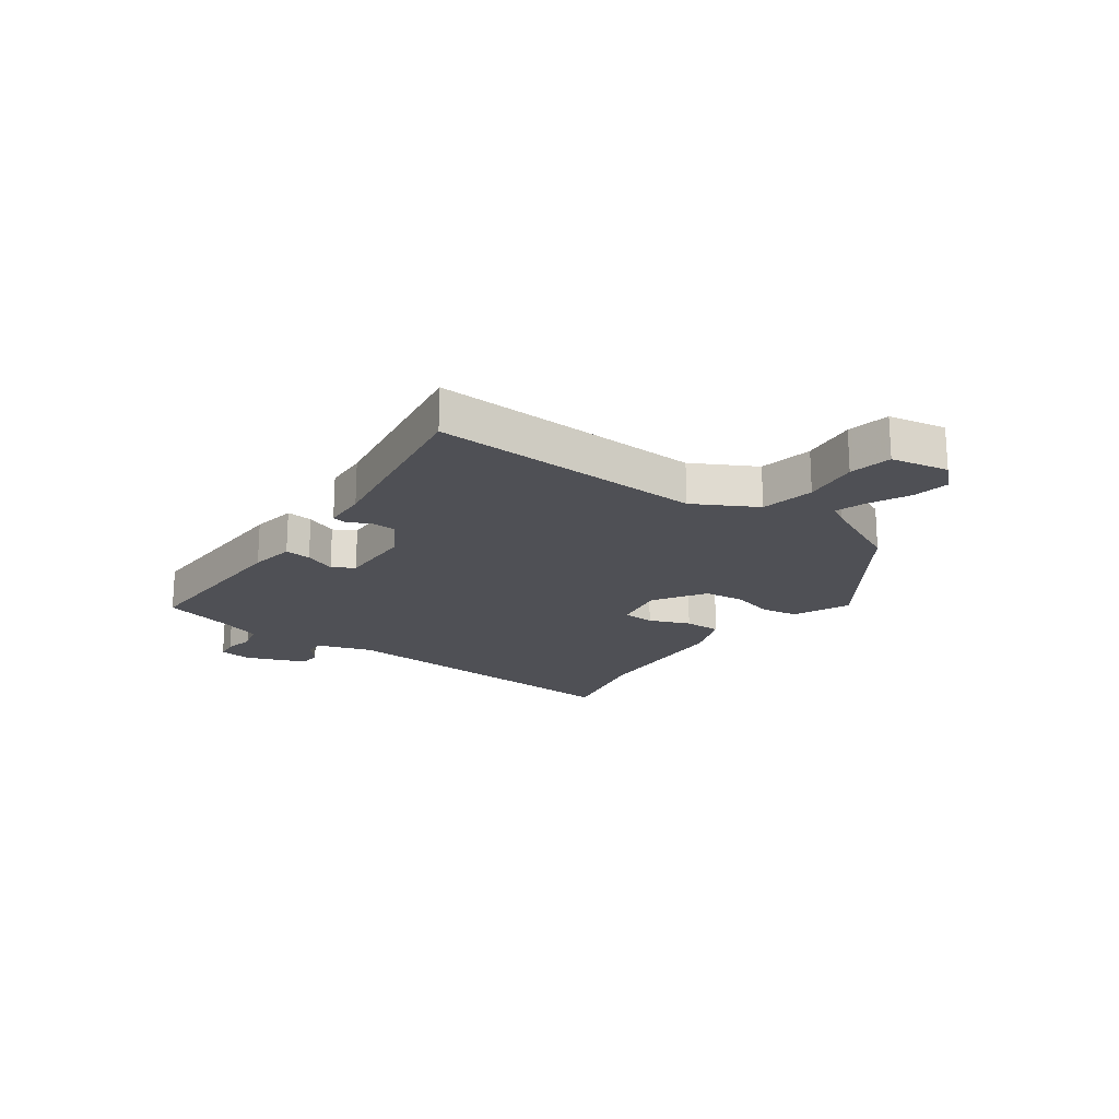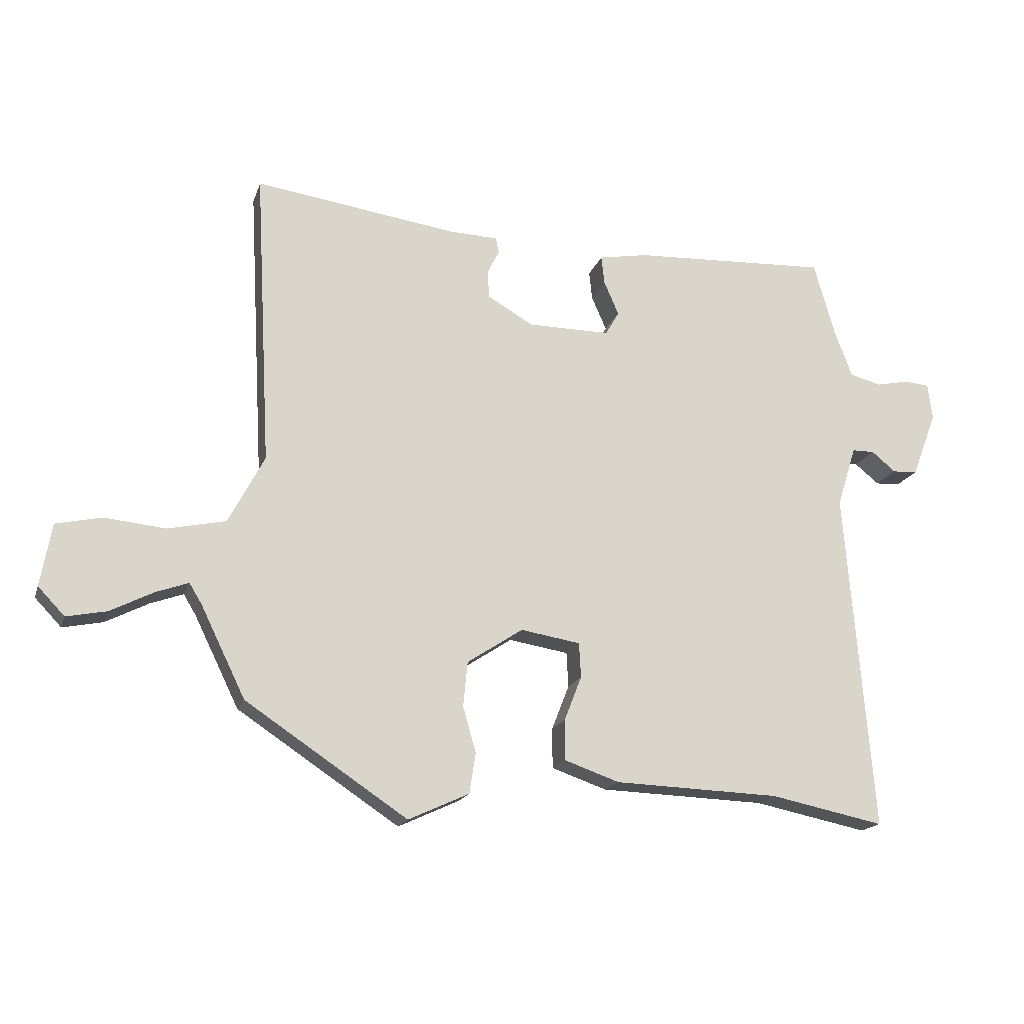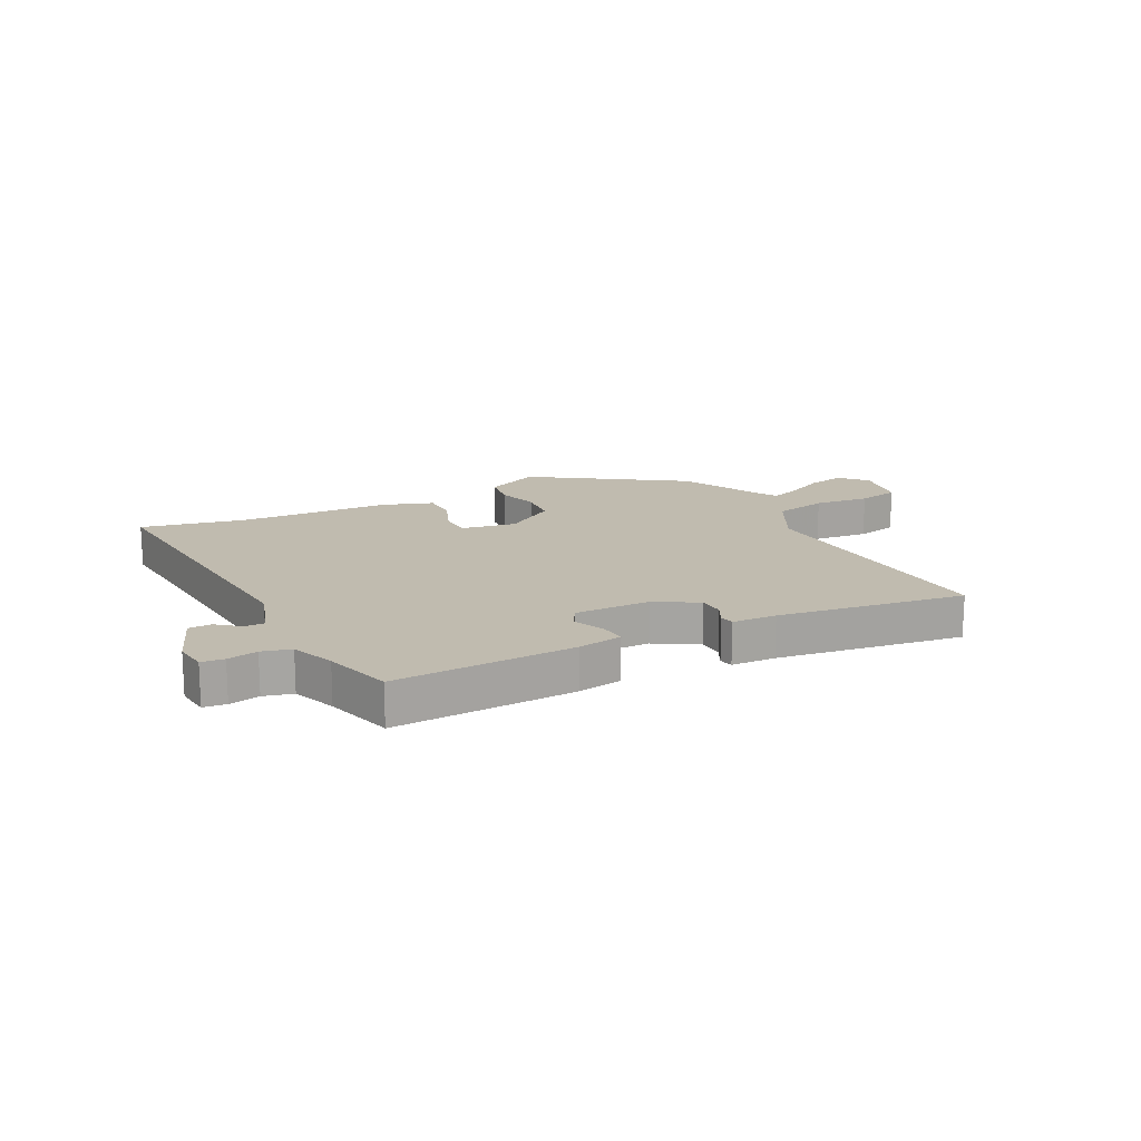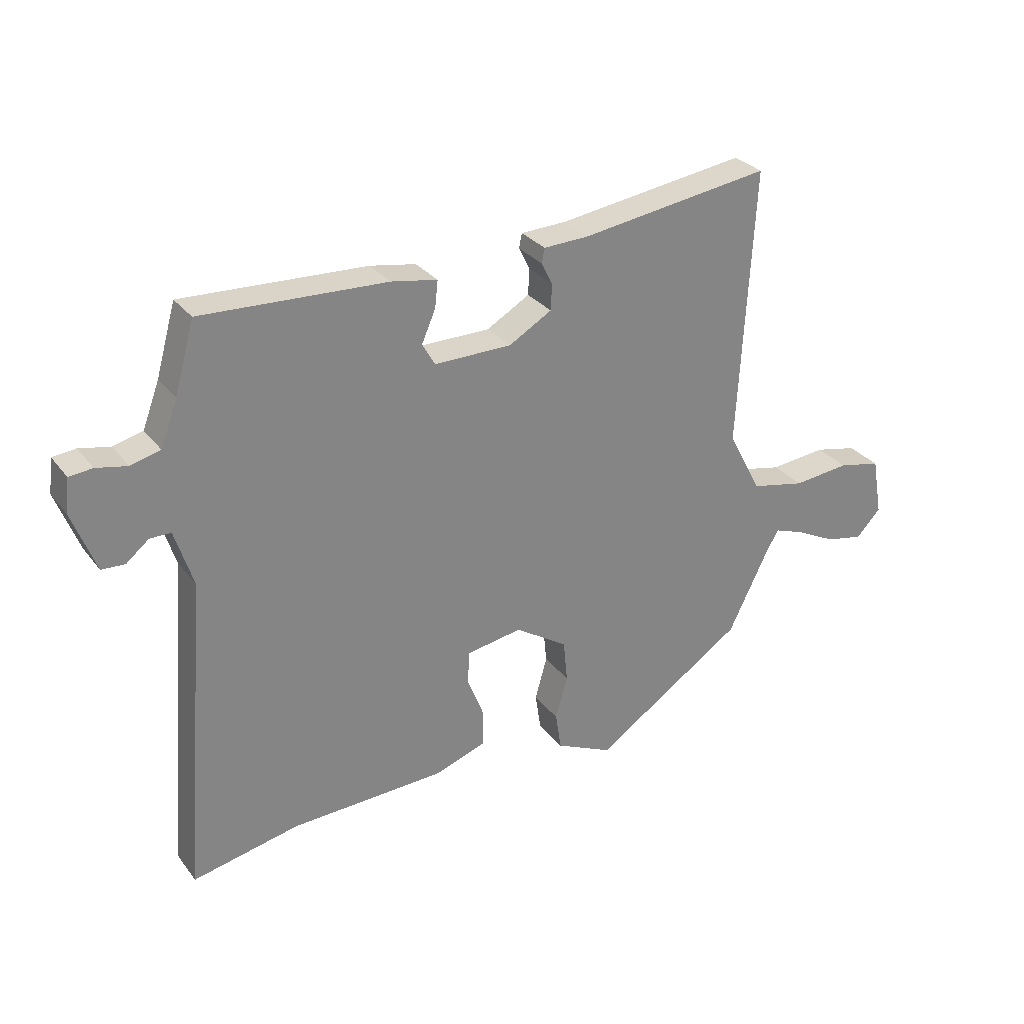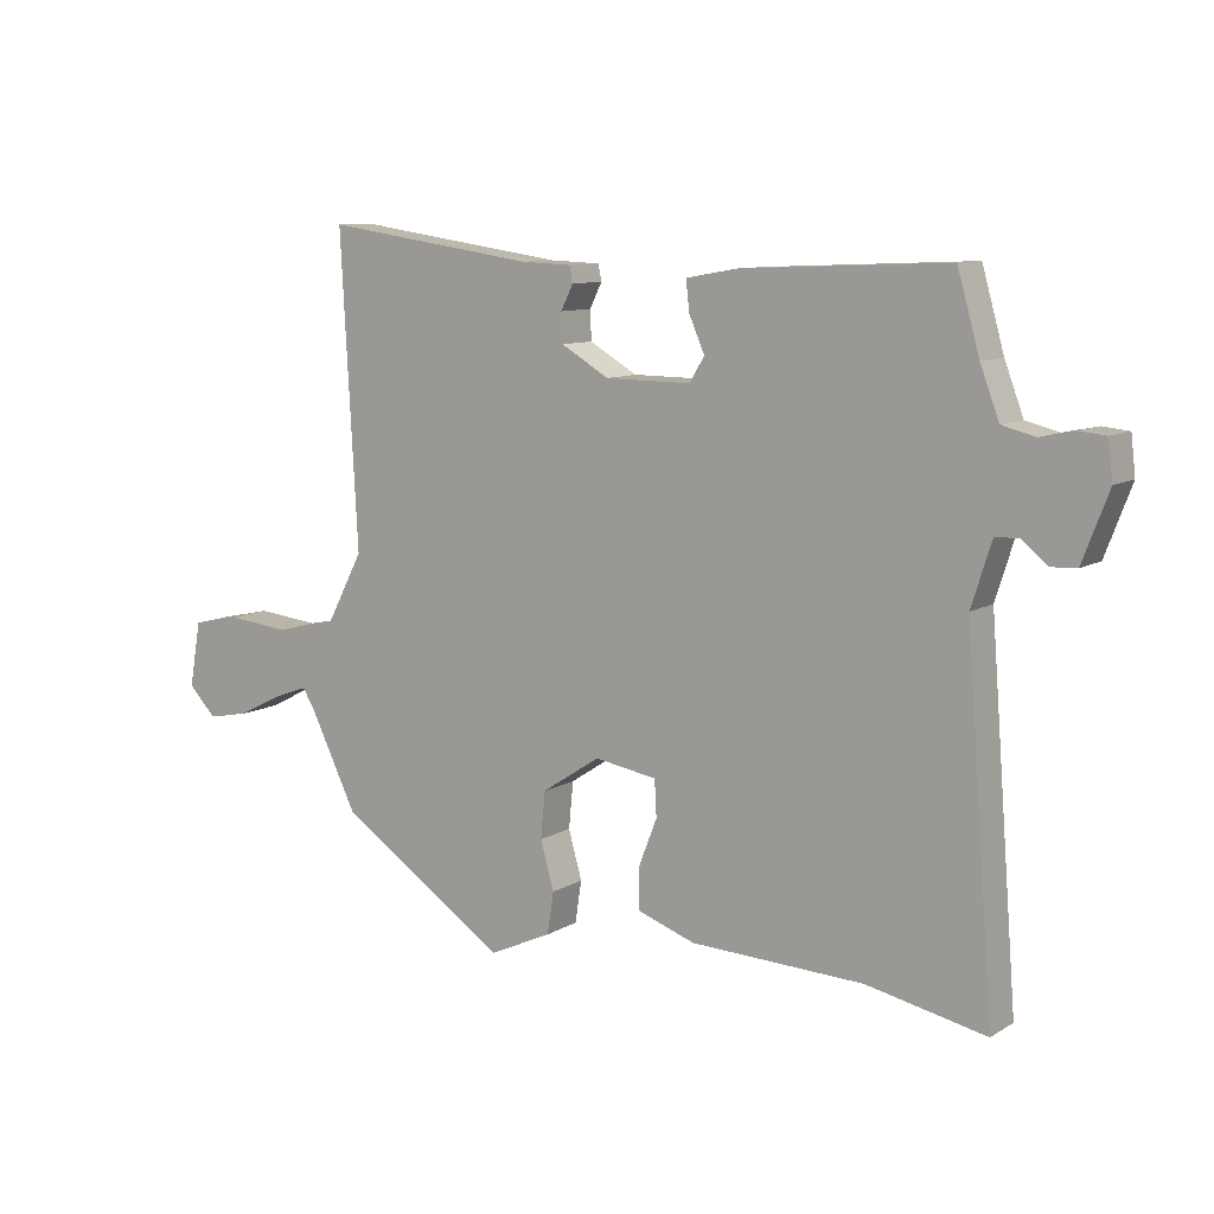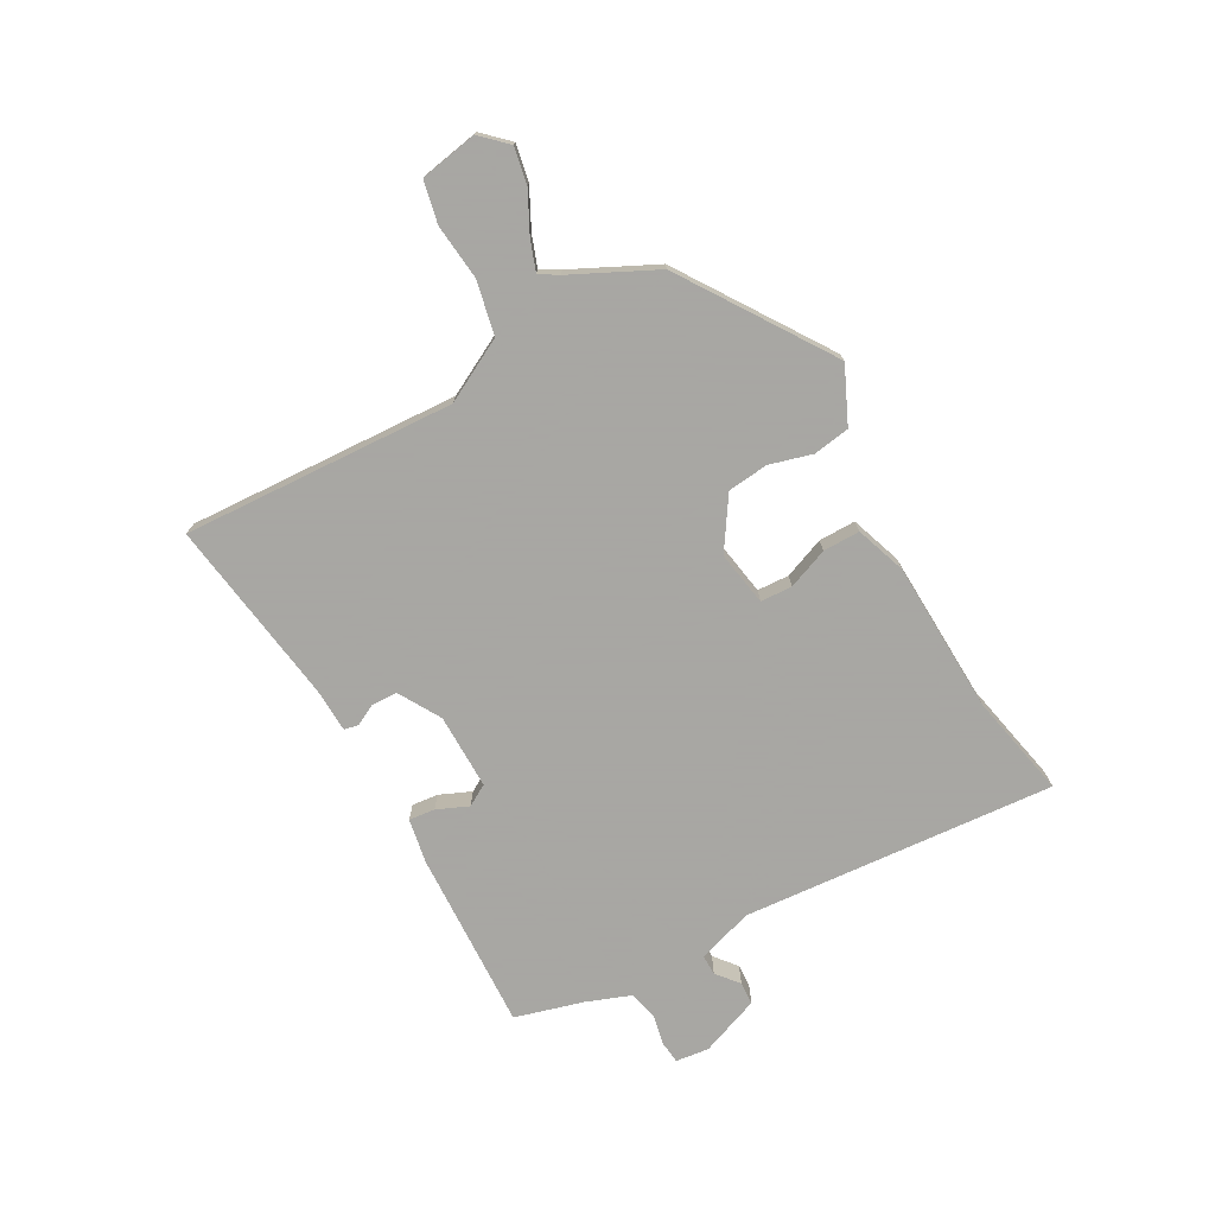
<metadata>
{"format":"obj","ext":"obj","renderer":"f3d","projection":"perspective","resolution":1024,"background":"white","views":[{"elev":-19.3,"azim":55.1,"up":"+Y"},{"elev":-17.3,"azim":164.5,"up":"+Z"},{"elev":16.2,"azim":-27.1,"up":"+Y"},{"elev":29.3,"azim":-30.1,"up":"+Z"},{"elev":9.7,"azim":-145.9,"up":"+Z"},{"elev":-74.4,"azim":119.2,"up":"+Y"}]}
</metadata>
<code>
v 0.47 0.07 -0.371
v 0.209 0.07 -0.545
v 0.111 0.07 -0.5
v 0.101 0.07 -0.435
v 0.122 0.07 -0.361
v 0.115 0.07 -0.289
v 0.025 0.07 -0.23
v -0.071 0.07 -0.246
v -0.074 0.07 -0.302
v -0.046 0.07 -0.374
v -0.046 0.07 -0.439
v -0.135 0.07 -0.47
v -0.402 0.07 -0.48
v -0.586 0.07 -0.518
v -0.542 0.07 0.033
v -0.573 0.07 0.131
v -0.609 0.07 0.131
v -0.648 0.07 0.099
v -0.688 0.07 0.101
v -0.728 0.07 0.206
v -0.721 0.07 0.265
v -0.681 0.07 0.269
v -0.628 0.07 0.258
v -0.577 0.07 0.271
v -0.548 0.07 0.348
v -0.514 0.07 0.468
v -0.197 0.07 0.454
v -0.118 0.07 0.44
v -0.123 0.07 0.394
v -0.147 0.07 0.339
v -0.125 0.07 0.301
v 0.008 0.07 0.302
v 0.082 0.07 0.345
v 0.084 0.07 0.39
v 0.065 0.07 0.428
v 0.07 0.07 0.453
v 0.148 0.07 0.456
v 0.476 0.07 0.503
v 0.45 0.07 0.024
v 0.508 0.07 -0.086
v 0.602 0.07 -0.106
v 0.7 0.07 -0.096
v 0.774 0.07 -0.112
v 0.792 0.07 -0.213
v 0.749 0.07 -0.258
v 0.684 0.07 -0.245
v 0.615 0.07 -0.21
v 0.562 0.07 -0.191
v 0.542 0.07 -0.224
v 0.47 0 -0.371
v 0.209 0 -0.545
v 0.111 0 -0.5
v 0.101 0 -0.435
v 0.122 0 -0.361
v 0.115 0 -0.289
v 0.025 0 -0.23
v -0.071 0 -0.246
v -0.074 0 -0.302
v -0.046 0 -0.374
v -0.046 0 -0.439
v -0.135 0 -0.47
v -0.402 0 -0.48
v -0.586 0 -0.518
v -0.542 0 0.033
v -0.573 0 0.131
v -0.609 0 0.131
v -0.648 0 0.099
v -0.688 0 0.101
v -0.728 0 0.206
v -0.721 0 0.265
v -0.681 0 0.269
v -0.628 0 0.258
v -0.577 0 0.271
v -0.548 0 0.348
v -0.514 0 0.468
v -0.197 0 0.454
v -0.118 0 0.44
v -0.123 0 0.394
v -0.147 0 0.339
v -0.125 0 0.301
v 0.008 0 0.302
v 0.082 0 0.345
v 0.084 0 0.39
v 0.065 0 0.428
v 0.07 0 0.453
v 0.148 0 0.456
v 0.476 0 0.503
v 0.45 0 0.024
v 0.508 0 -0.086
v 0.602 0 -0.106
v 0.7 0 -0.096
v 0.774 0 -0.112
v 0.792 0 -0.213
v 0.749 0 -0.258
v 0.684 0 -0.245
v 0.615 0 -0.21
v 0.562 0 -0.191
v 0.542 0 -0.224
f 45 46 47
f 44 45 47
f 43 44 47
f 42 43 47
f 41 42 47
f 40 41 47 48
f 39 40 48 49
f 37 38 39
f 39 49 1
f 37 39 1
f 36 37 1
f 35 36 1
f 34 35 1
f 28 29 30
f 27 28 30
f 26 27 30
f 25 26 30
f 24 25 30 31
f 23 24 31 32
f 21 22 23
f 20 21 23
f 19 20 23
f 18 19 23
f 17 18 23
f 16 17 23 32
f 13 14 15
f 12 13 15
f 11 12 15
f 10 11 15
f 9 10 15
f 8 9 15 16
f 7 8 16 32
f 3 4 5
f 2 3 5
f 1 2 5
f 1 5 6
f 34 1 6
f 33 34 6
f 6 7 32 33
f 96 95 94
f 96 94 93
f 96 93 92
f 96 92 91
f 96 91 90
f 97 96 90 89
f 98 97 89 88
f 88 87 86
f 50 98 88
f 50 88 86
f 50 86 85
f 50 85 84
f 50 84 83
f 79 78 77
f 79 77 76
f 79 76 75
f 79 75 74
f 80 79 74 73
f 81 80 73 72
f 72 71 70
f 72 70 69
f 72 69 68
f 72 68 67
f 72 67 66
f 81 72 66 65
f 64 63 62
f 64 62 61
f 64 61 60
f 64 60 59
f 64 59 58
f 65 64 58 57
f 81 65 57 56
f 54 53 52
f 54 52 51
f 54 51 50
f 55 54 50
f 55 50 83
f 55 83 82
f 82 81 56 55
f 1 50 51 2
f 2 51 52 3
f 3 52 53 4
f 4 53 54 5
f 5 54 55 6
f 6 55 56 7
f 7 56 57 8
f 8 57 58 9
f 9 58 59 10
f 10 59 60 11
f 11 60 61 12
f 12 61 62 13
f 13 62 63 14
f 14 63 64 15
f 15 64 65 16
f 16 65 66 17
f 17 66 67 18
f 18 67 68 19
f 19 68 69 20
f 20 69 70 21
f 21 70 71 22
f 22 71 72 23
f 23 72 73 24
f 24 73 74 25
f 25 74 75 26
f 26 75 76 27
f 27 76 77 28
f 28 77 78 29
f 29 78 79 30
f 30 79 80 31
f 31 80 81 32
f 32 81 82 33
f 33 82 83 34
f 34 83 84 35
f 35 84 85 36
f 36 85 86 37
f 37 86 87 38
f 38 87 88 39
f 39 88 89 40
f 40 89 90 41
f 41 90 91 42
f 42 91 92 43
f 43 92 93 44
f 44 93 94 45
f 45 94 95 46
f 46 95 96 47
f 47 96 97 48
f 48 97 98 49
f 49 98 50 1

</code>
